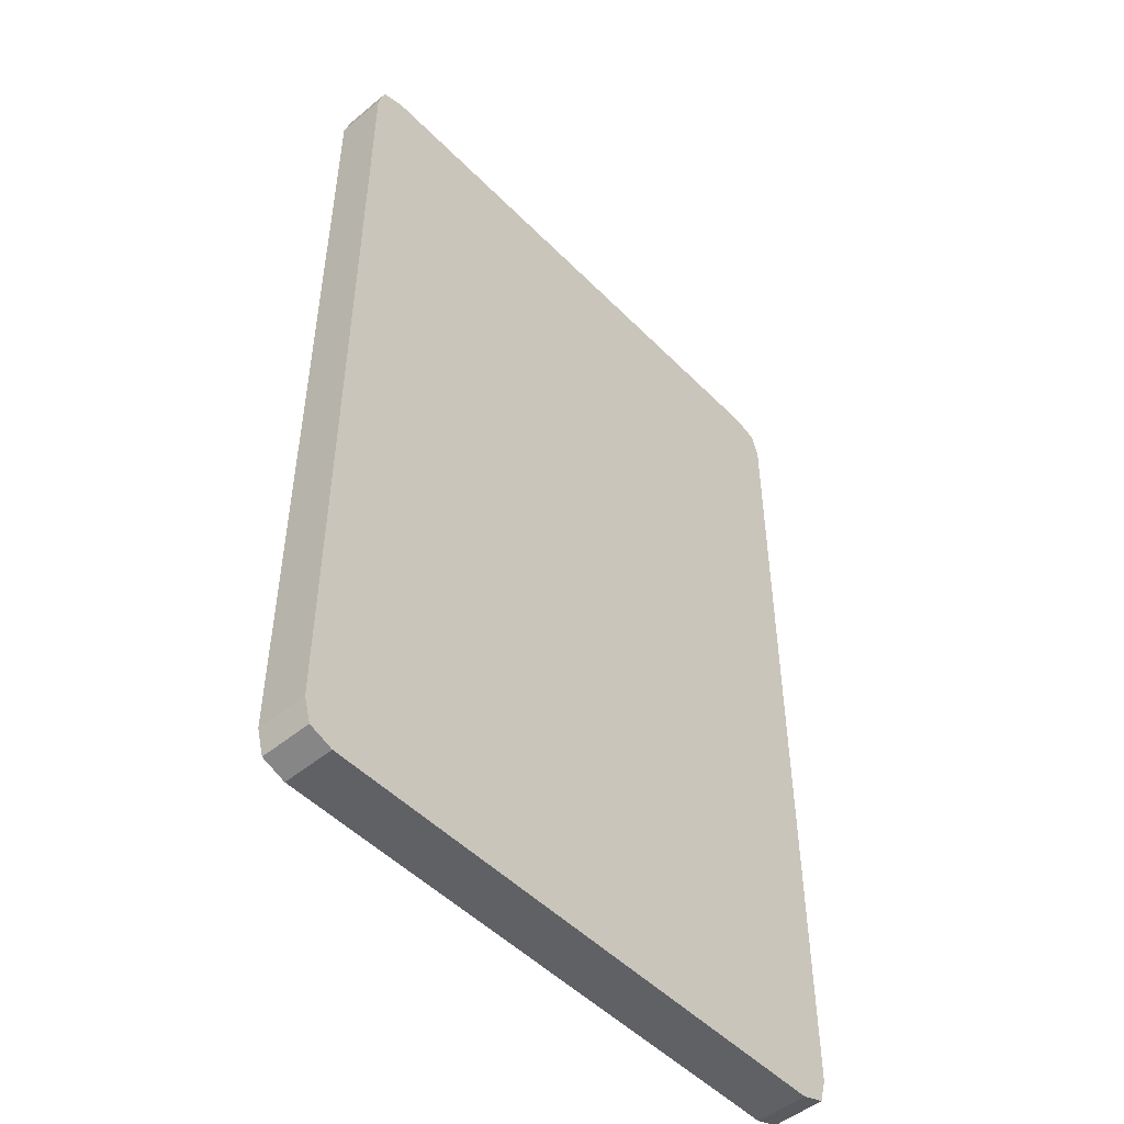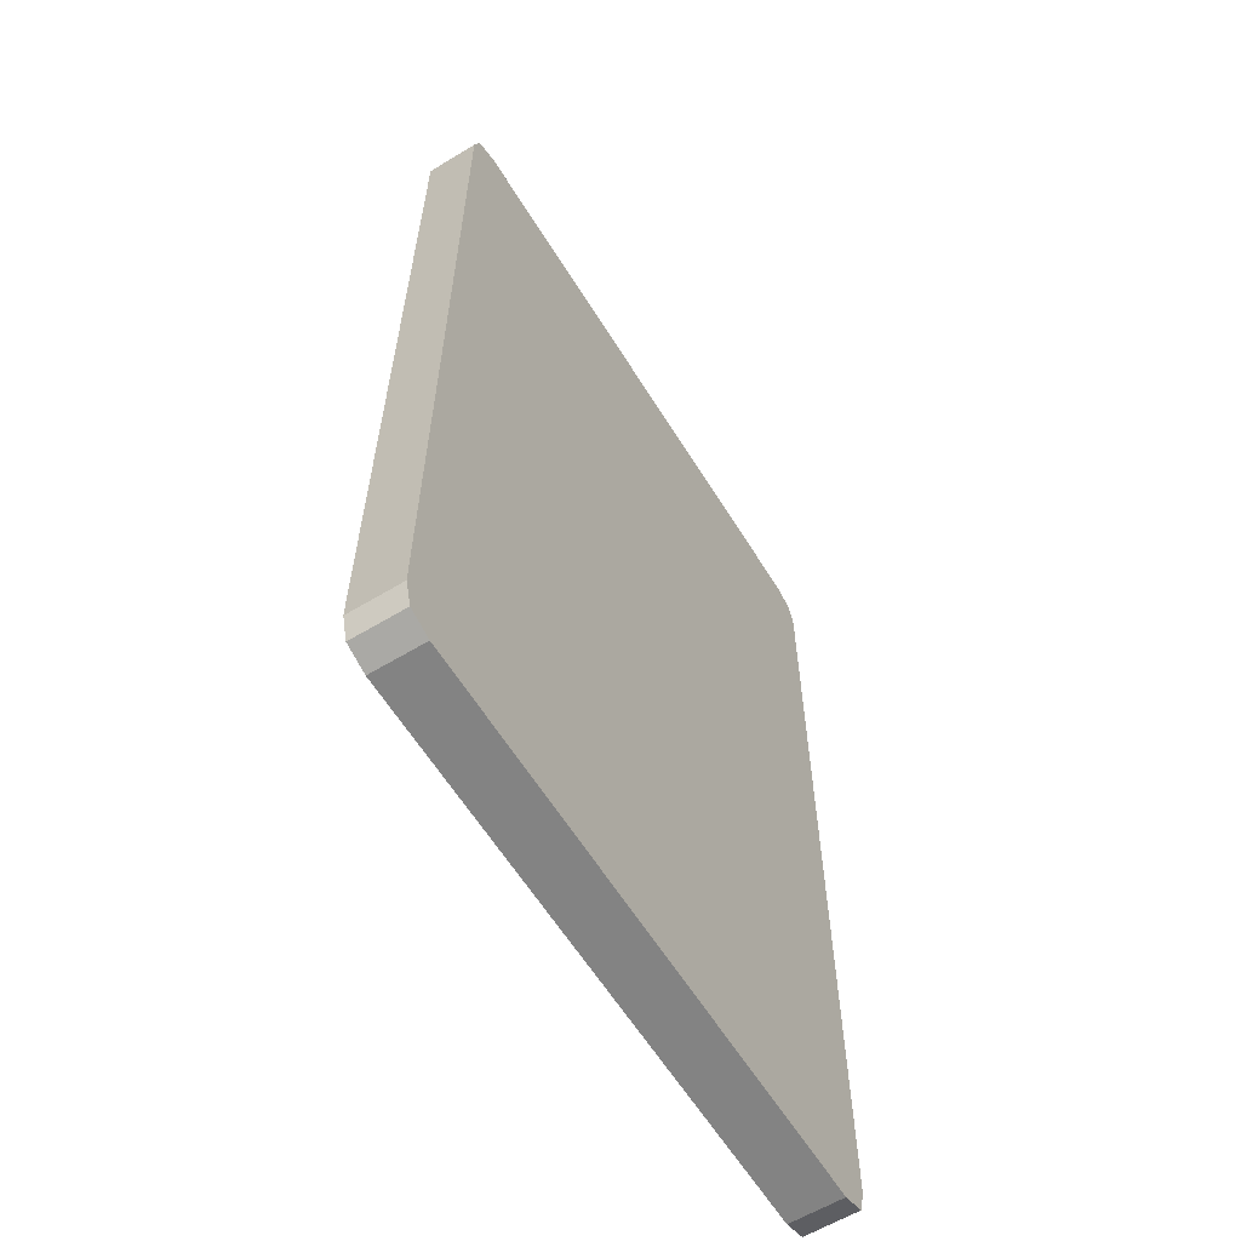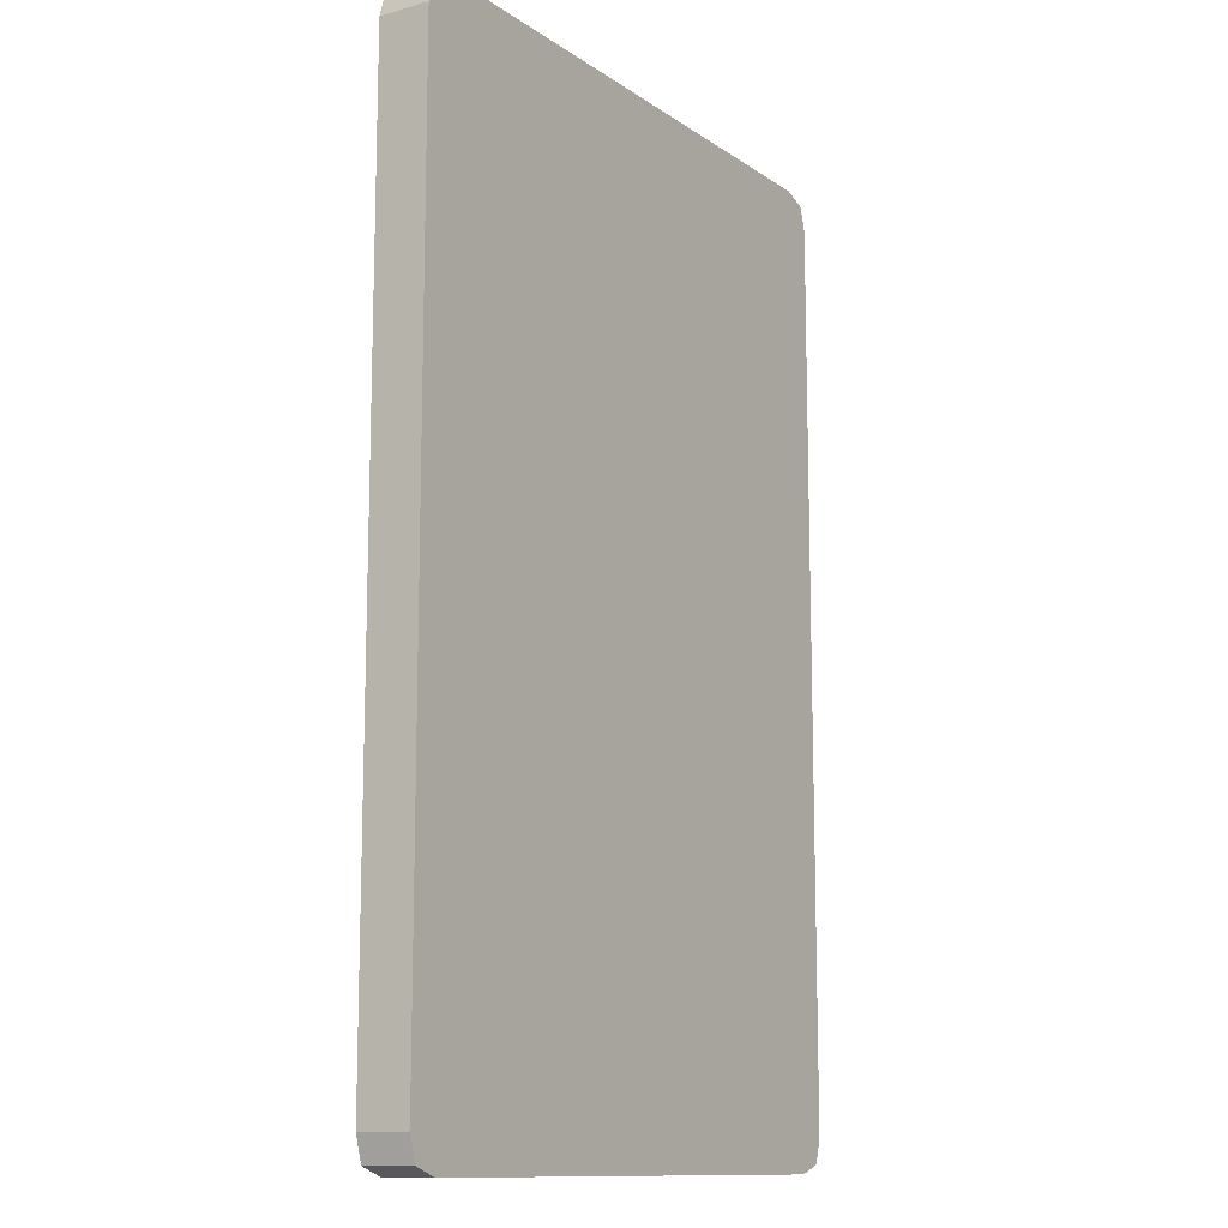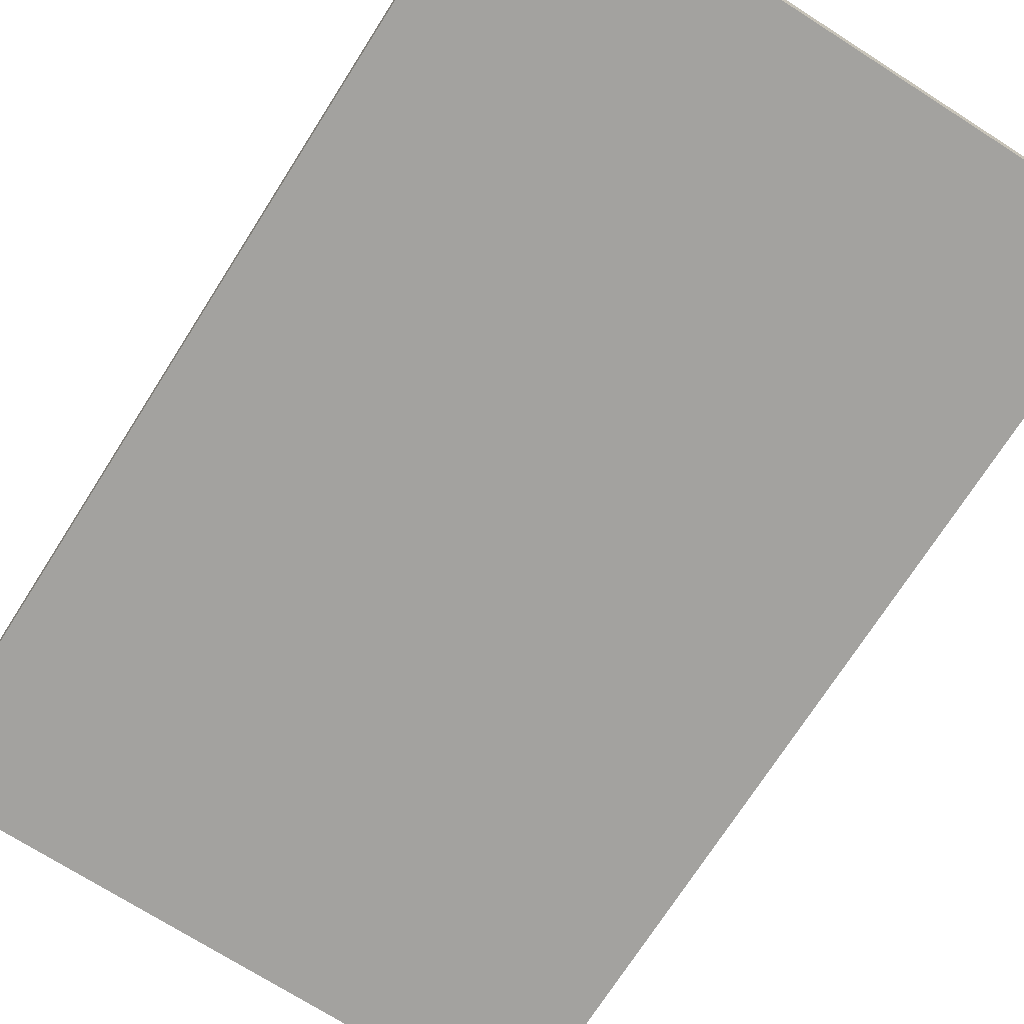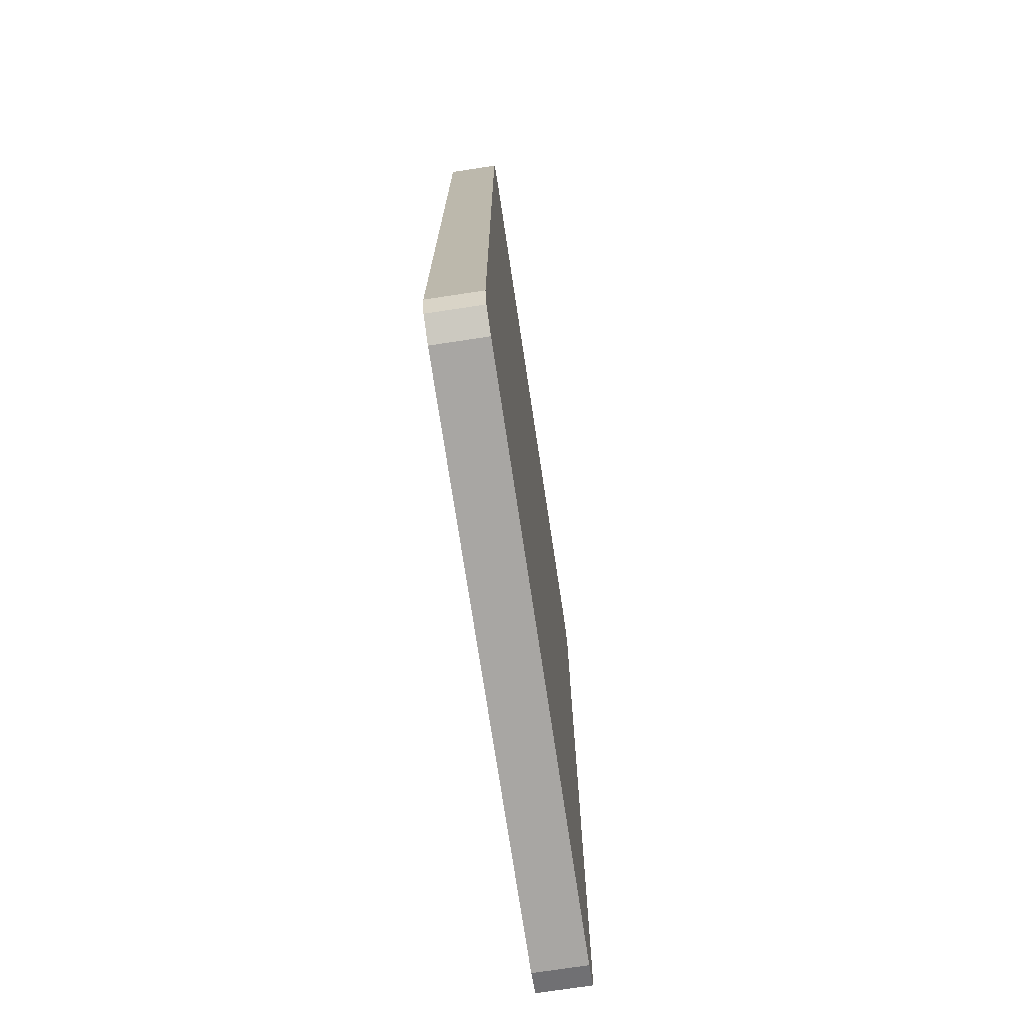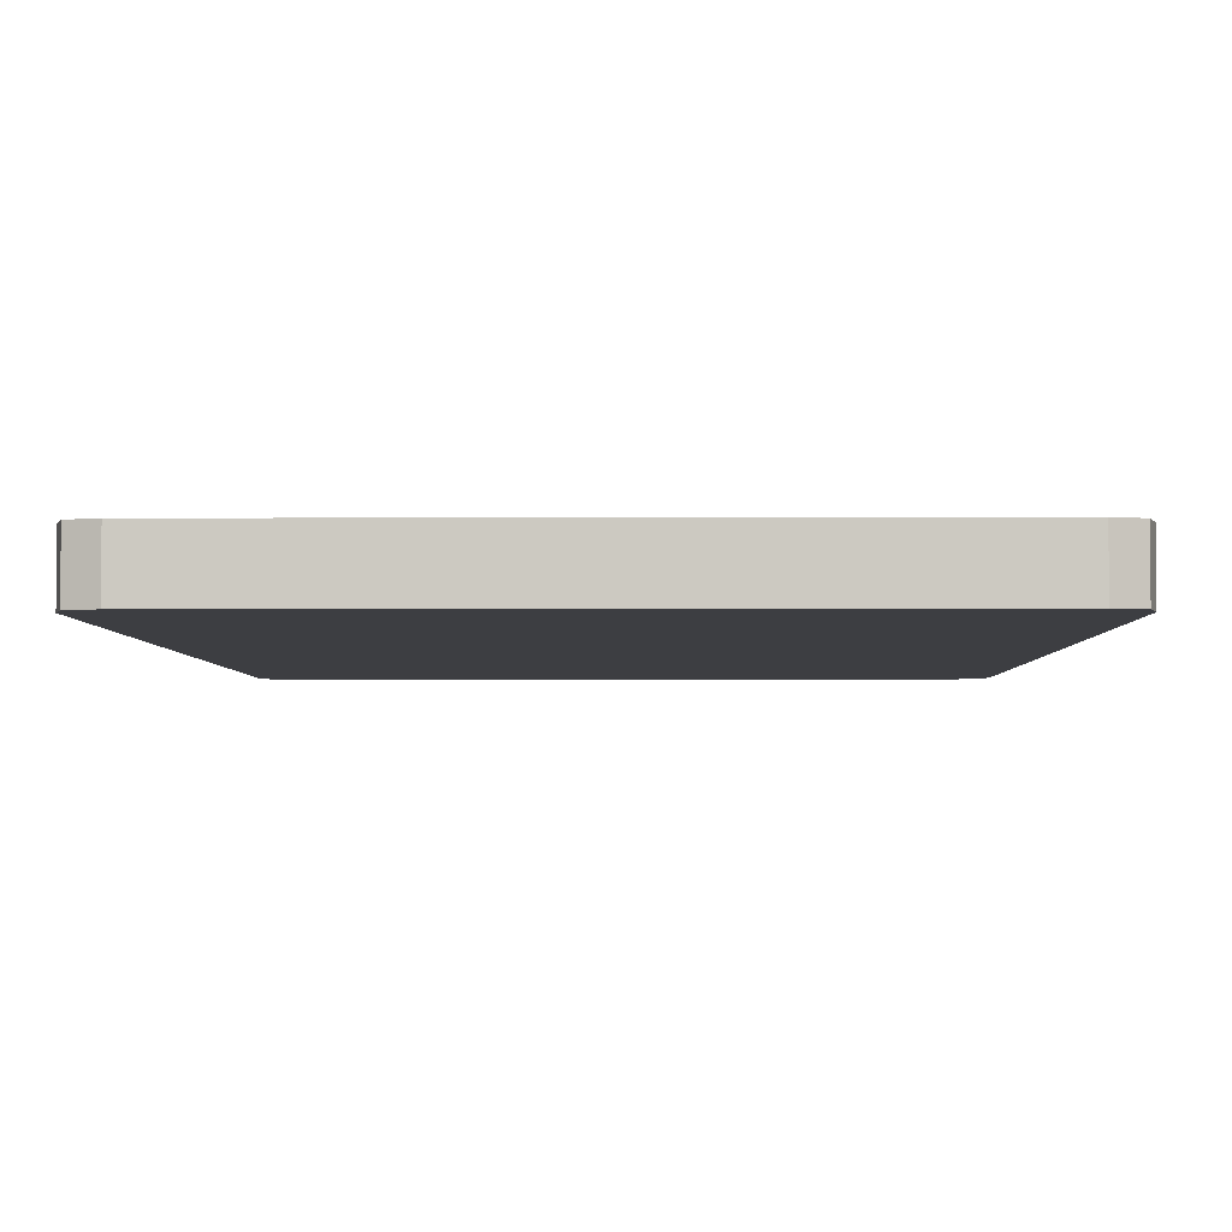
<metadata>
{"format":"obj","ext":"obj","renderer":"f3d","projection":"perspective","resolution":1024,"background":"white","views":[{"elev":-49.9,"azim":-47.8,"up":"+Z"},{"elev":-61.0,"azim":-58.4,"up":"+Z"},{"elev":-12.2,"azim":-56.7,"up":"+Z"},{"elev":-72.4,"azim":147.5,"up":"+Y"},{"elev":-74.3,"azim":-81.4,"up":"+Z"},{"elev":-3.5,"azim":0.8,"up":"+Y"}]}
</metadata>
<code>
o key_card
v -6.501 1e-06 -11.17
v 0 1.182 -11.17
v 0 1e-06 -11.17
v -6.501 1.182 -11.17
v -7.067 1e-06 -10.97
v -7.067 1.182 -10.97
v -7.233 1.182 -10.4
v -7.233 1e-06 -10.4
v -7.233 1.182 -0
v -7.233 0 0
v -7.233 1e-06 10.4
v -7.233 1.182 10.4
v -7.067 1e-06 10.97
v -7.067 1.182 10.97
v -6.501 1.182 11.17
v -6.501 1e-06 11.17
v 0 1.182 11.17
v 0 1e-06 11.17
v 6.501 1e-06 -11.17
v 6.501 1.182 -11.17
v 7.067 1e-06 -10.97
v 7.067 1.182 -10.97
v 7.233 1.182 -10.4
v 7.233 1e-06 -10.4
v 7.233 1.182 -0
v 7.233 0 0
v 7.233 1e-06 10.4
v 7.233 1.182 10.4
v 7.067 1e-06 10.97
v 7.067 1.182 10.97
v 6.501 1.182 11.17
v 6.501 1e-06 11.17
v -6.501 1.182 -10.4
v -7.067 1.182 -10.97
v -7.233 1.182 -10.4
v -6.501 1.182 -11.17
v -7.233 1.182 -0
v 0 1.182 -11.17
v -6.501 1.182 -0
v 0 1.182 -10.4
v 6.501 1.182 -10.4
v 6.501 1.182 -11.17
v 7.067 1.182 -10.97
v 7.233 1.182 -10.4
v 7.233 1.182 -0
v 6.501 1.182 -0
v 0 1.182 -0
v 0 1.182 10.4
v 6.501 1.182 10.4
v 7.233 1.182 10.4
v 7.067 1.182 10.97
v 6.501 1.182 11.17
v 0 1.182 11.17
v -6.501 1.182 10.4
v -6.501 1.182 11.17
v -7.233 1.182 10.4
v -7.067 1.182 10.97
v -6.501 1e-06 -10.4
v -7.067 1e-06 -10.97
v -6.501 1e-06 -11.17
v -7.233 1e-06 -10.4
v 0 1e-06 -11.17
v -7.233 0 0
v 0 1e-06 -10.4
v -6.501 0 0
v -6.501 1e-06 10.4
v -7.233 1e-06 10.4
v -7.067 1e-06 10.97
v -6.501 1e-06 11.17
v 0 1e-06 11.17
v 0 1e-06 10.4
v 0 0 0
v 6.501 0 0
v 6.501 1e-06 10.4
v 6.501 1e-06 11.17
v 7.067 1e-06 10.97
v 7.233 1e-06 10.4
v 7.233 0 0
v 6.501 1e-06 -10.4
v 7.233 1e-06 -10.4
v 6.501 1e-06 -11.17
v 7.067 1e-06 -10.97
f 3 1 2
f 4 2 1
f 1 5 4
f 6 4 5
f 6 5 7
f 8 7 5
f 7 8 9
f 10 9 8
f 10 11 9
f 12 9 11
f 11 13 12
f 14 12 13
f 15 14 13
f 16 15 13
f 16 17 15
f 18 17 16
f 2 19 3
f 20 19 2
f 21 19 20
f 22 21 20
f 22 23 21
f 24 21 23
f 23 25 24
f 26 24 25
f 26 25 27
f 28 27 25
f 27 28 29
f 30 29 28
f 31 29 30
f 29 31 32
f 32 31 17
f 17 18 32
f 35 33 34
f 36 34 33
f 35 37 33
f 36 33 38
f 37 39 33
f 38 33 40
f 33 39 40
f 40 41 38
f 42 38 41
f 42 41 43
f 44 43 41
f 44 41 45
f 41 40 46
f 46 45 41
f 40 39 47
f 47 46 40
f 39 48 47
f 47 48 46
f 46 49 45
f 48 49 46
f 50 45 49
f 50 49 51
f 52 51 49
f 49 53 52
f 48 53 49
f 53 48 54
f 39 54 48
f 37 54 39
f 54 55 53
f 54 37 56
f 55 54 57
f 56 57 54
f 60 58 59
f 61 59 58
f 60 62 58
f 61 58 63
f 64 58 62
f 65 63 58
f 58 64 65
f 65 66 63
f 66 67 63
f 67 66 68
f 69 68 66
f 66 70 69
f 71 66 65
f 71 70 66
f 72 65 64
f 72 71 65
f 64 73 72
f 73 71 72
f 70 71 74
f 73 74 71
f 74 75 70
f 75 74 76
f 77 76 74
f 74 78 77
f 78 74 73
f 78 73 79
f 79 73 64
f 62 79 64
f 80 78 79
f 81 79 62
f 80 79 82
f 81 82 79

</code>
